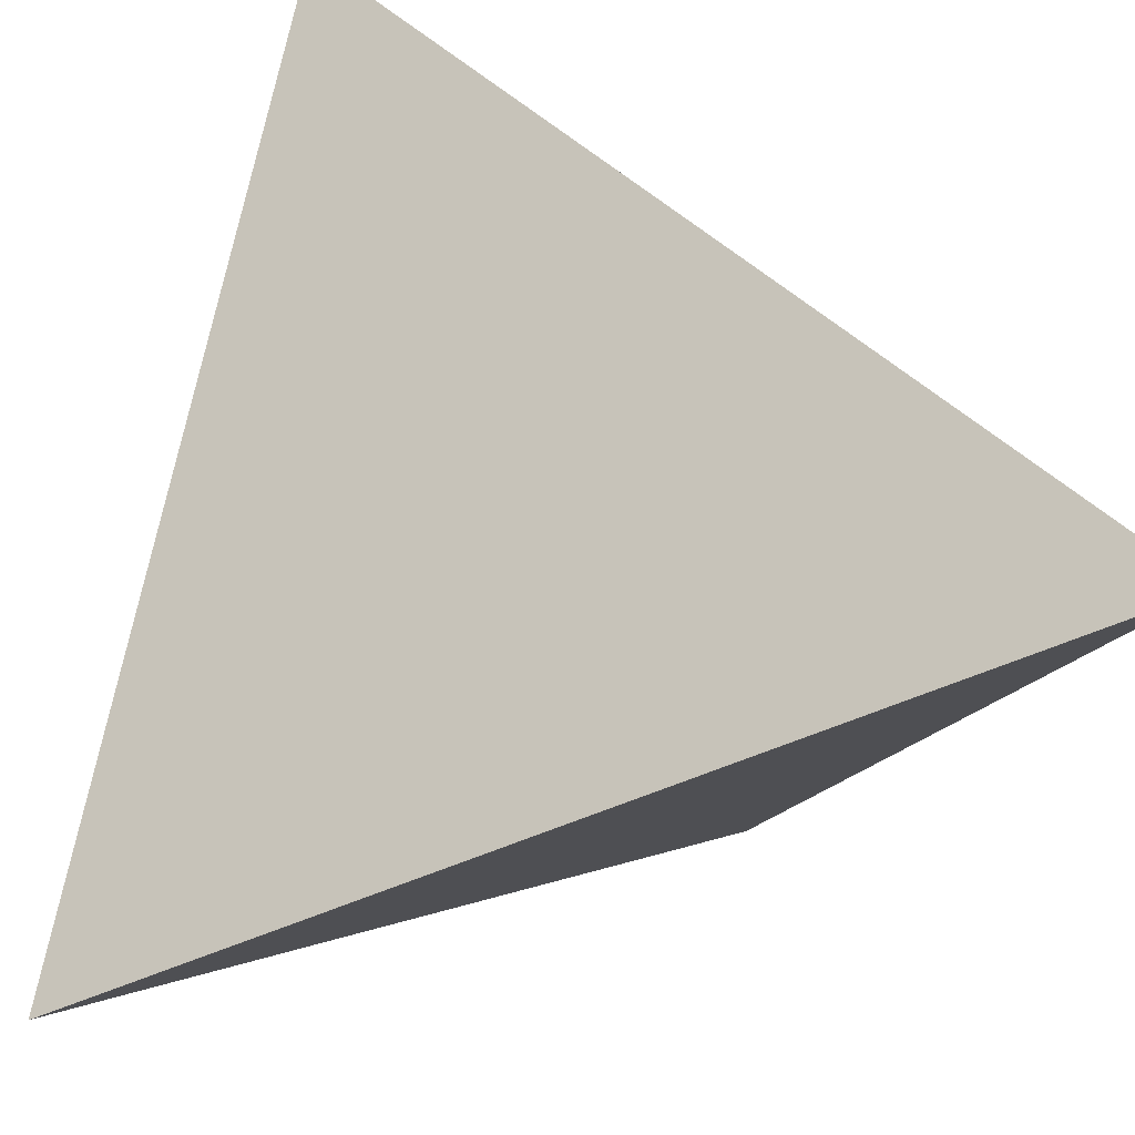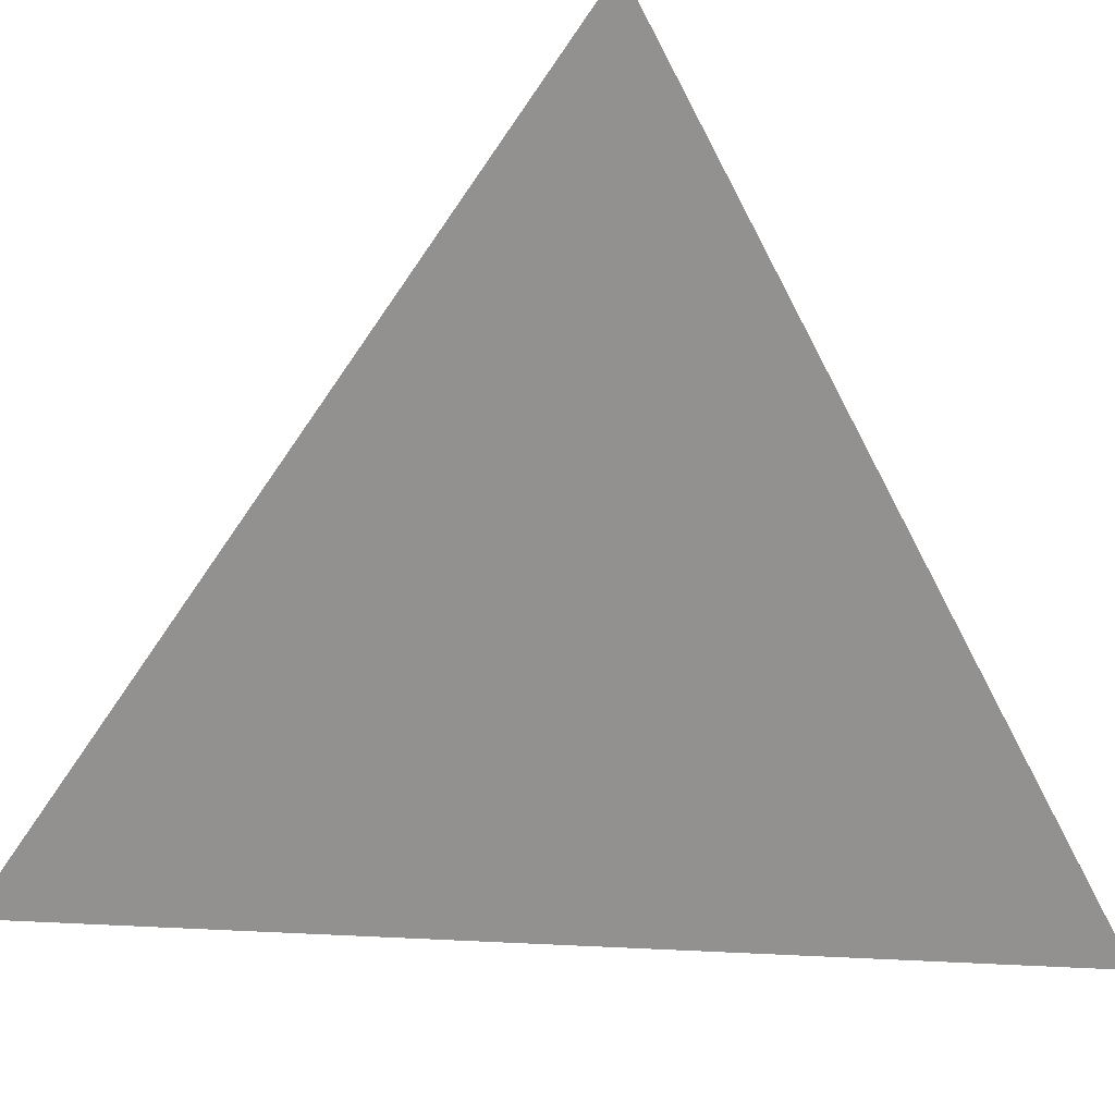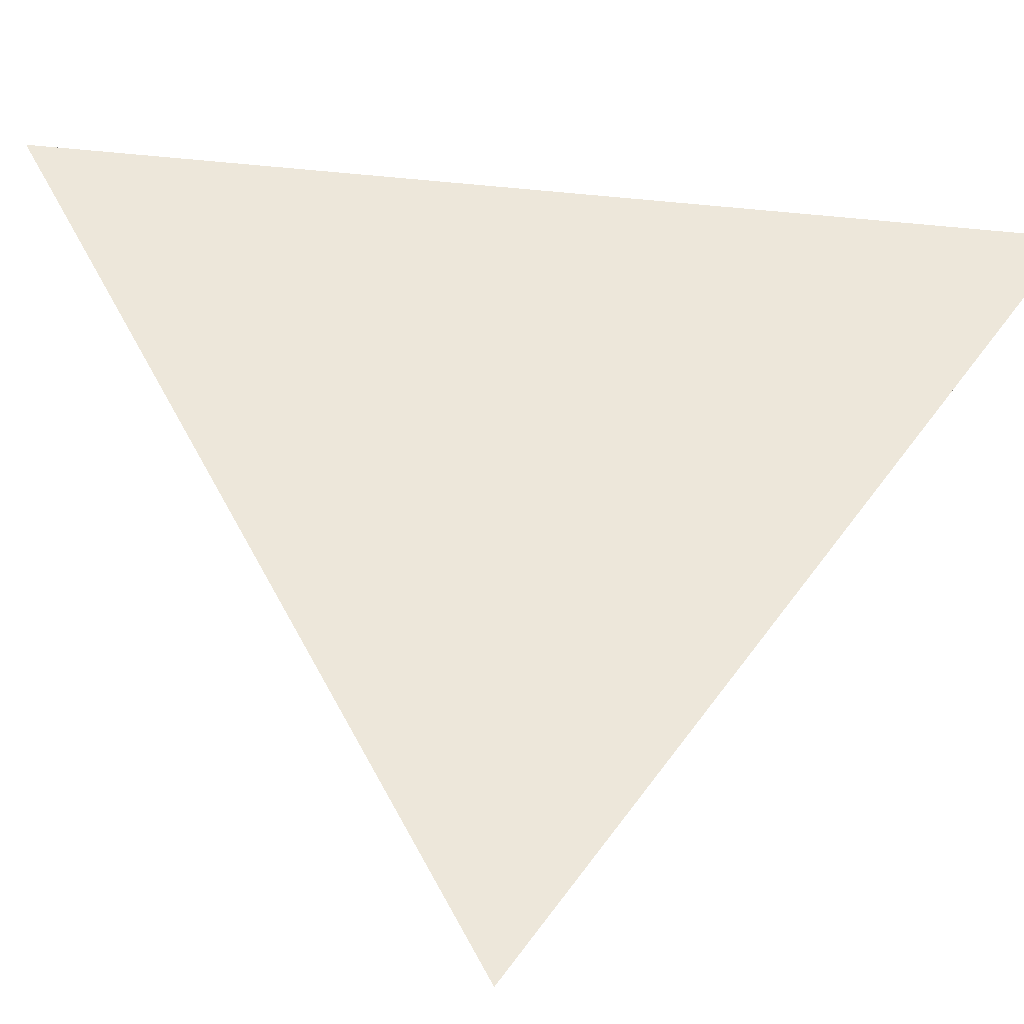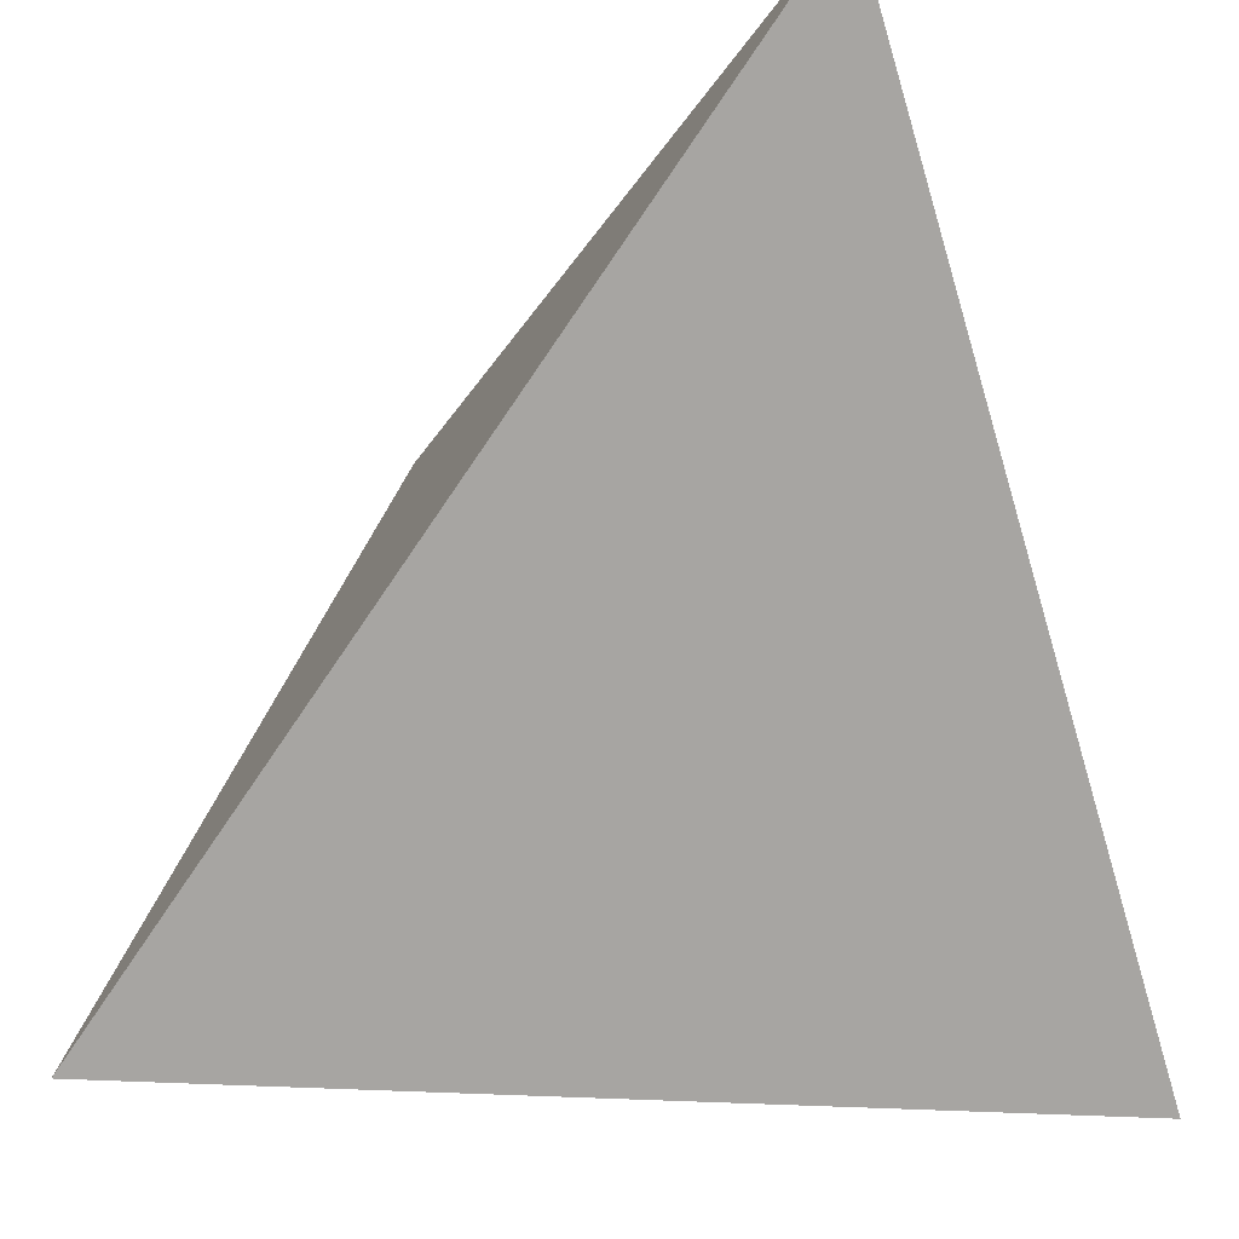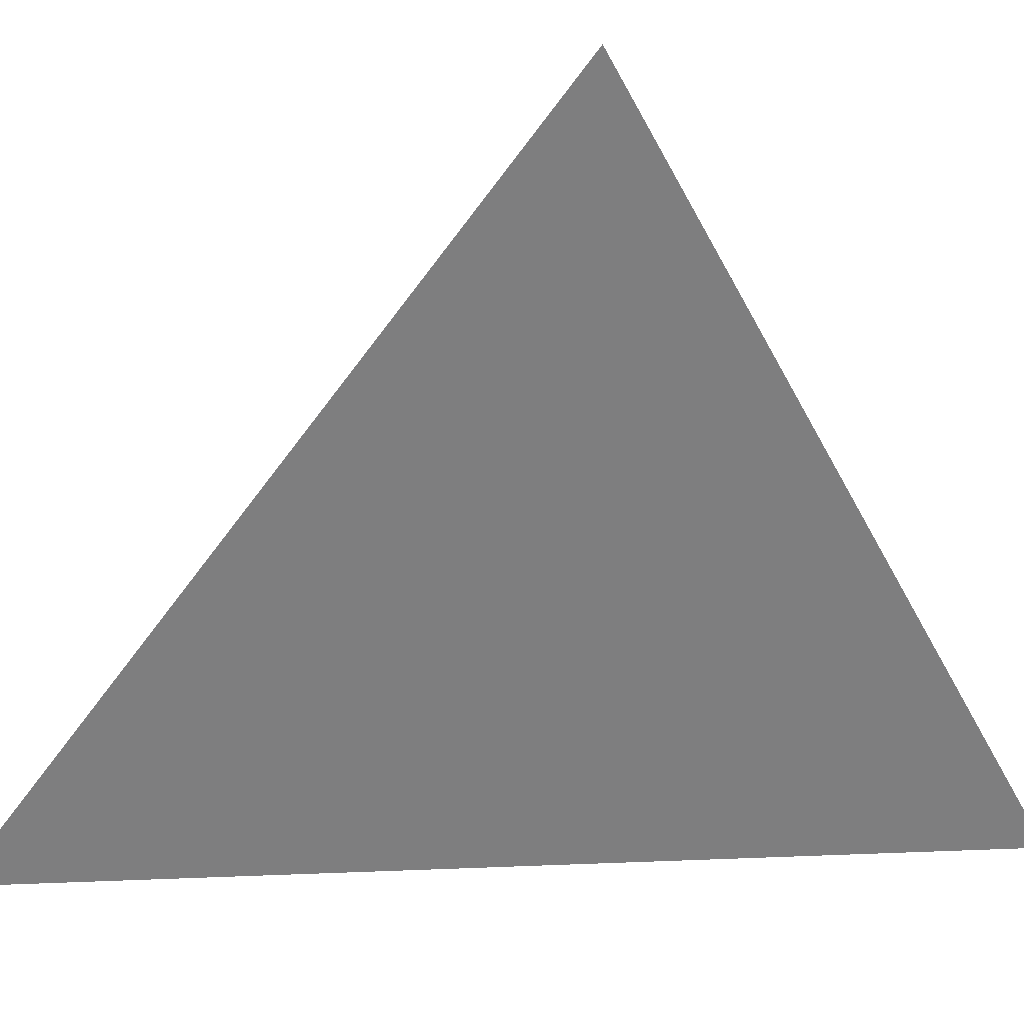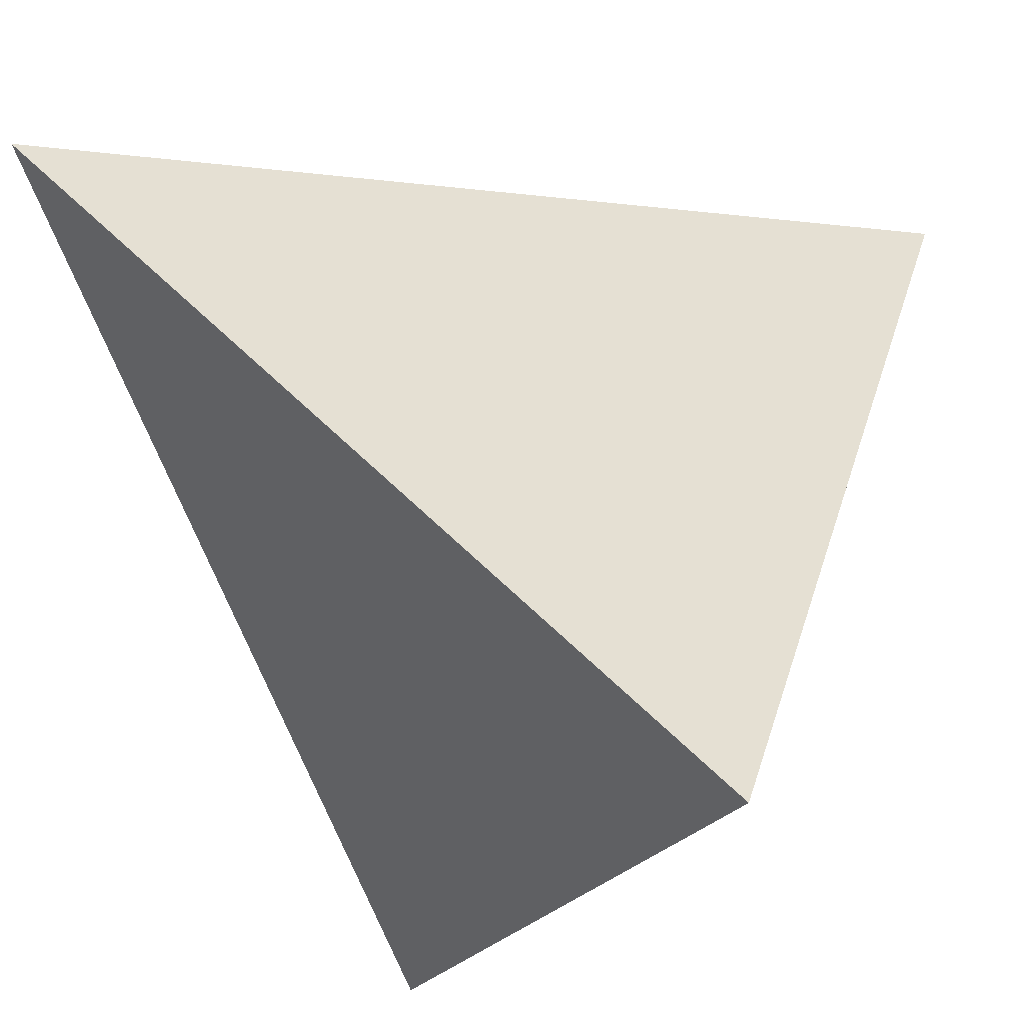
<metadata>
{"format":"obj","ext":"obj","renderer":"f3d","projection":"perspective","resolution":1024,"background":"white","views":[{"elev":-55.9,"azim":-23.9,"up":"+Y"},{"elev":-10.7,"azim":-58.4,"up":"+Y"},{"elev":0.7,"azim":42.0,"up":"+Y"},{"elev":-15.0,"azim":23.7,"up":"+Z"},{"elev":-10.8,"azim":128.7,"up":"+Y"},{"elev":-20.1,"azim":-68.6,"up":"+Z"}]}
</metadata>
<code>
v 0.737 0.4954 0.7588
v 0.4946 0.5092 0.4647
v 0.4693 0.7636 0.7192
v 0.753 0.7297 0.4638
f 2 1 3
f 3 1 4
f 4 1 2
f 4 2 3

</code>
